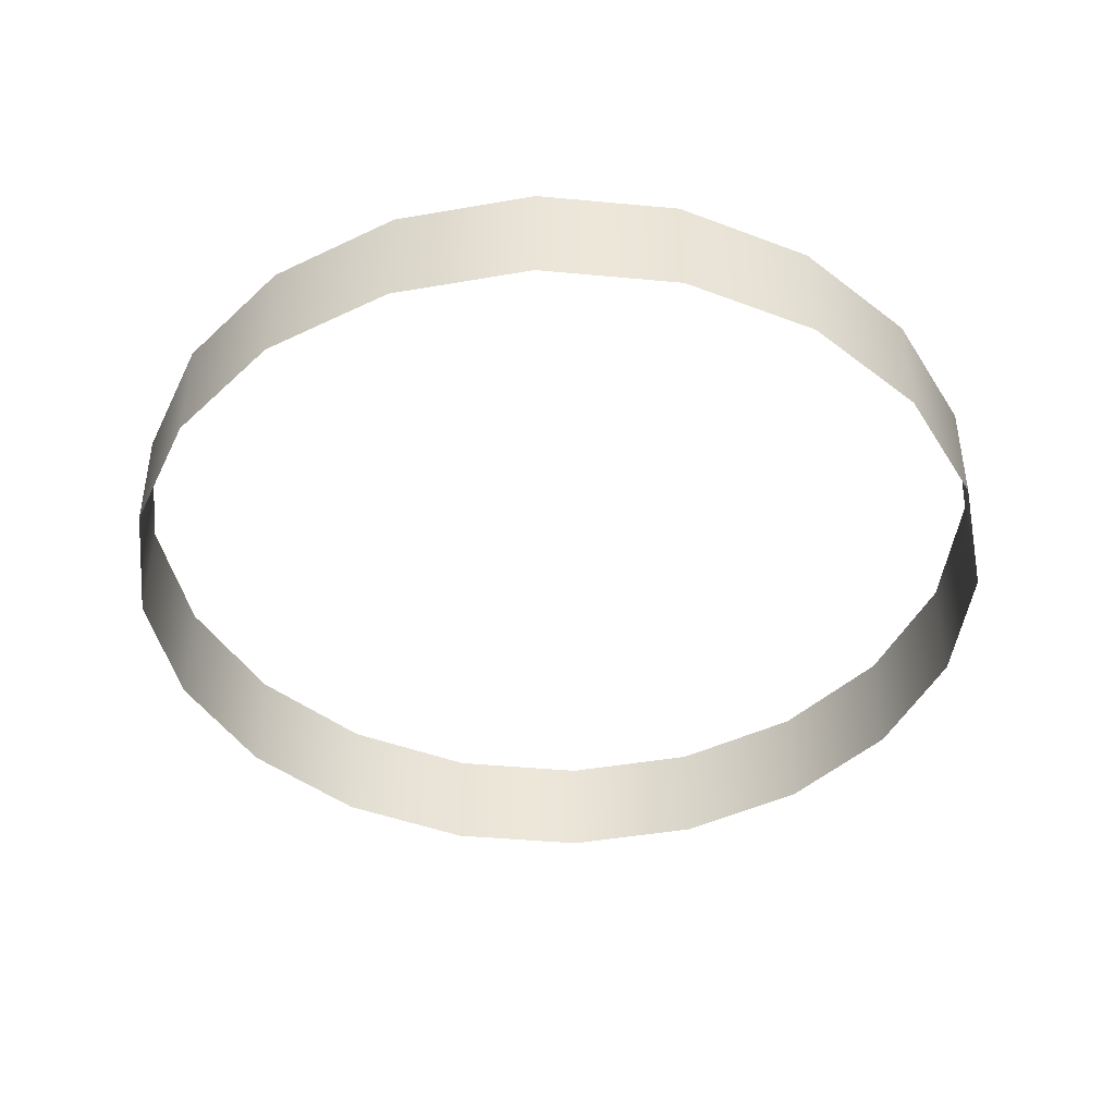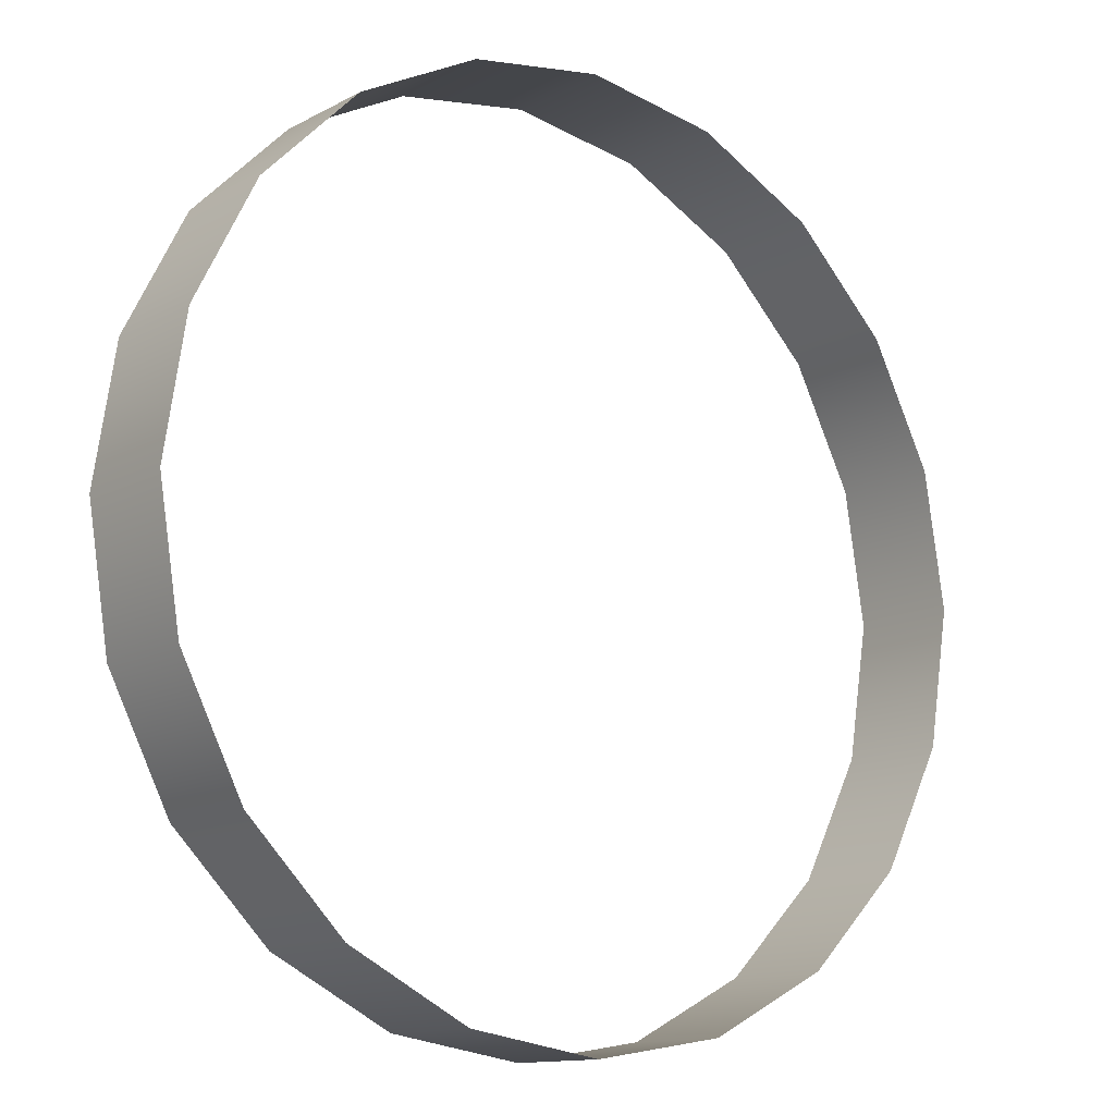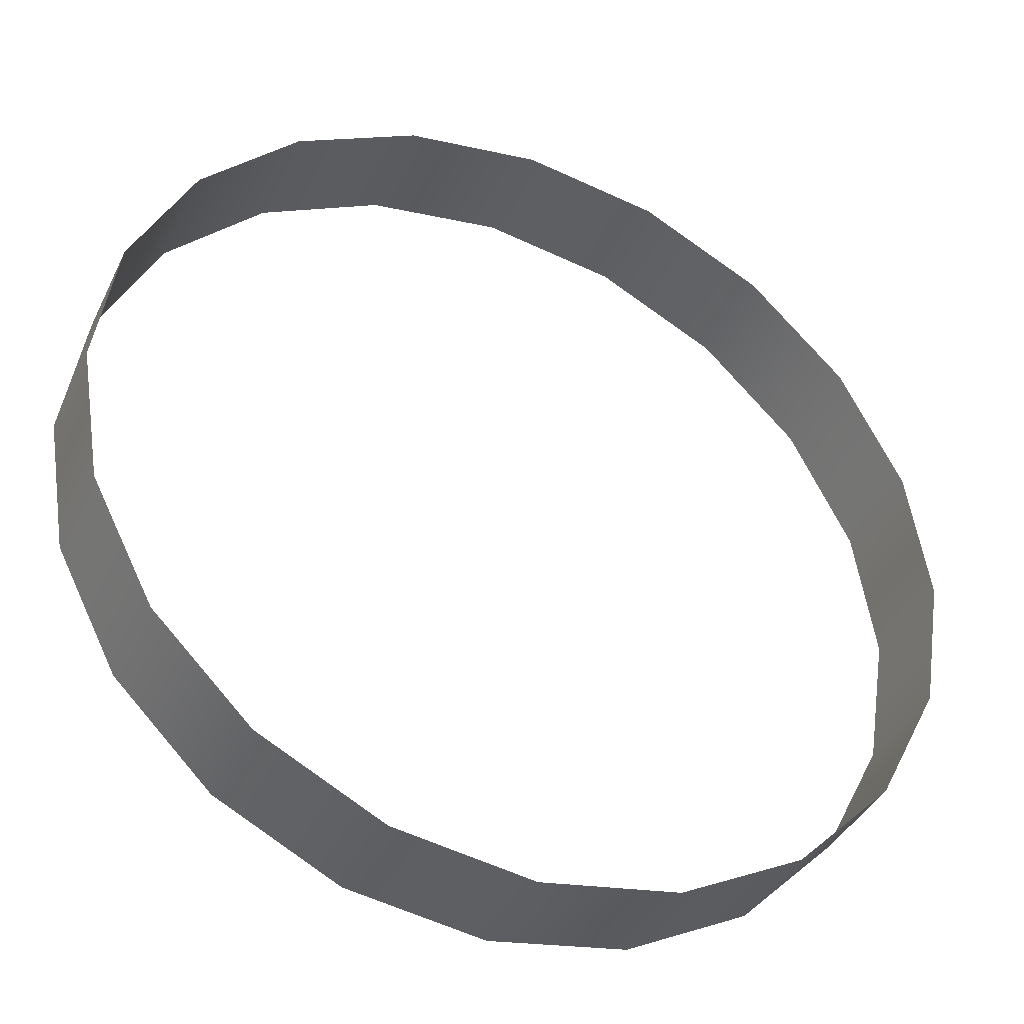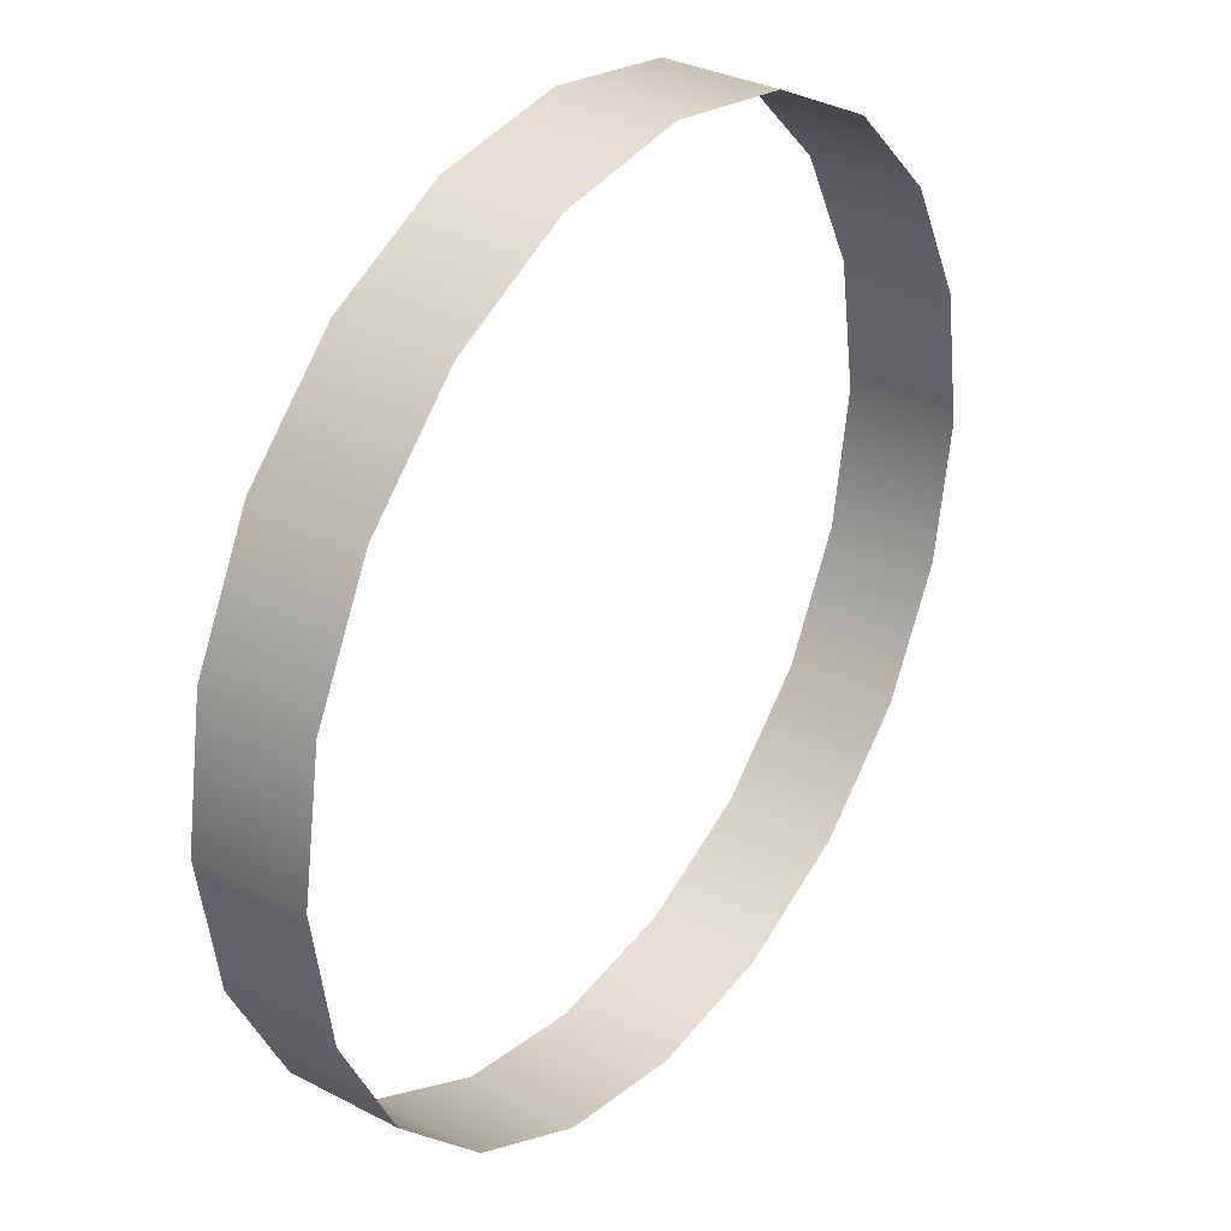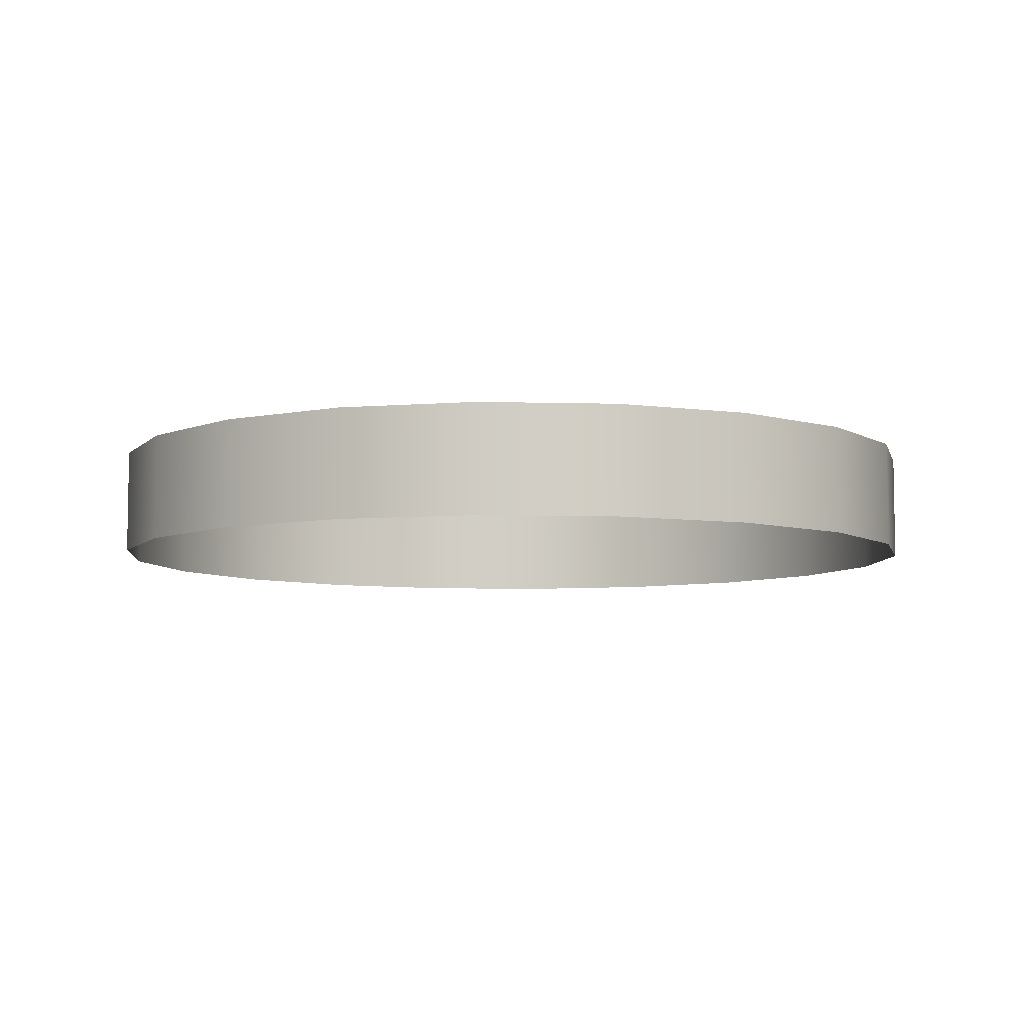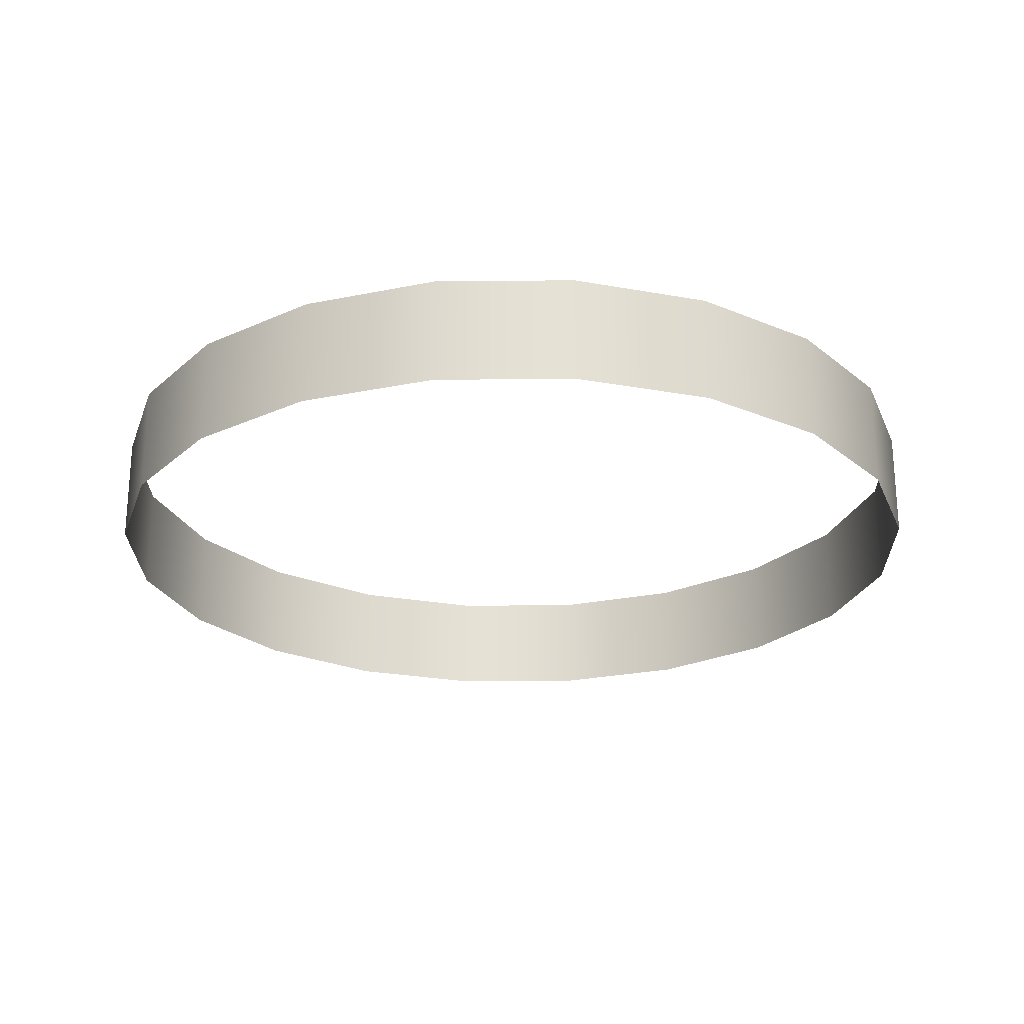
<metadata>
{"format":"obj","ext":"obj","renderer":"f3d","projection":"perspective","resolution":1024,"background":"white","views":[{"elev":-43.3,"azim":56.7,"up":"+Y"},{"elev":-12.6,"azim":140.9,"up":"+Z"},{"elev":-38.9,"azim":156.3,"up":"+Z"},{"elev":32.3,"azim":-54.0,"up":"+Z"},{"elev":-6.7,"azim":4.5,"up":"+Y"},{"elev":-24.1,"azim":-116.0,"up":"+Y"}]}
</metadata>
<code>
g whirl_mesh
v 1.569 0.02188 -0.5097
v 1.569 0.4311 -0.5097
v 1.335 0.4311 -0.9696
v 1.335 0.02188 -0.9696
v 0.9696 0.4311 -1.335
v 0.9696 0.02188 -1.335
v 0.5097 0.4311 -1.569
v 0.5097 0.02188 -1.569
v 1.717e-07 0.4311 -1.65
v 1.717e-07 0.02188 -1.65
v -0.5097 0.4311 -1.569
v -0.5097 0.02188 -1.569
v -0.9696 0.4311 -1.335
v -0.9696 0.02188 -1.335
v -1.335 0.4311 -0.9696
v -1.335 0.02188 -0.9696
v -1.569 0.4311 -0.5097
v -1.569 0.02188 -0.5097
v -1.65 0.4311 2.861e-07
v -1.65 0.02188 2.861e-07
v -1.569 0.4311 0.5097
v -1.569 0.02188 0.5097
v -1.335 0.4311 0.9696
v -1.335 0.02188 0.9696
v -0.9696 0.4311 1.335
v -0.9696 0.02188 1.335
v -0.5097 0.4311 1.569
v -0.5097 0.02188 1.569
v 1.225e-07 0.4311 1.65
v 1.225e-07 0.02188 1.65
v 0.5097 0.4311 1.569
v 0.5097 0.02188 1.569
v 0.9696 0.4311 1.335
v 0.9696 0.02188 1.335
v 1.335 0.4311 0.9696
v 1.335 0.02188 0.9696
v 1.569 0.4311 0.5097
v 1.569 0.02188 0.5097
v 1.65 0.4311 2.861e-07
v 1.65 0.02188 2.861e-07
v 1.569 0.4311 -0.5097
v 1.569 0.02188 -0.5097
g whirl_mesh_0
f 3 2 1
f 4 3 1
f 5 3 4
f 6 5 4
f 7 5 6
f 8 7 6
f 9 7 8
f 10 9 8
f 11 9 10
f 12 11 10
f 13 11 12
f 14 13 12
f 15 13 14
f 16 15 14
f 17 15 16
f 18 17 16
f 19 17 18
f 20 19 18
f 21 19 20
f 22 21 20
f 23 21 22
f 24 23 22
f 25 23 24
f 26 25 24
f 27 25 26
f 28 27 26
f 29 27 28
f 30 29 28
f 31 29 30
f 32 31 30
f 33 31 32
f 34 33 32
f 35 33 34
f 36 35 34
f 37 35 36
f 38 37 36
f 39 37 38
f 40 39 38
f 41 39 40
f 42 41 40

</code>
